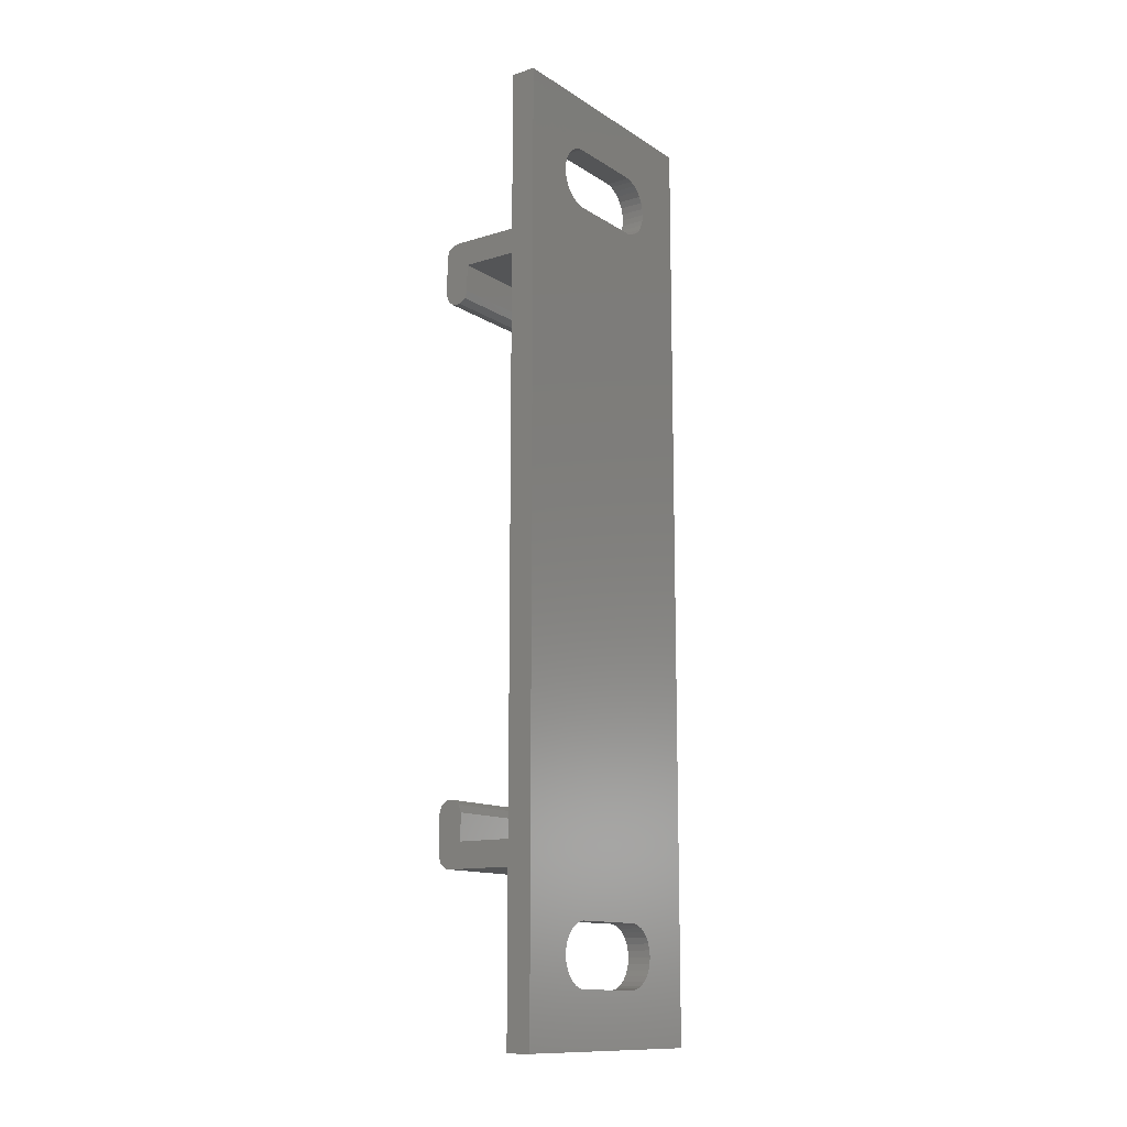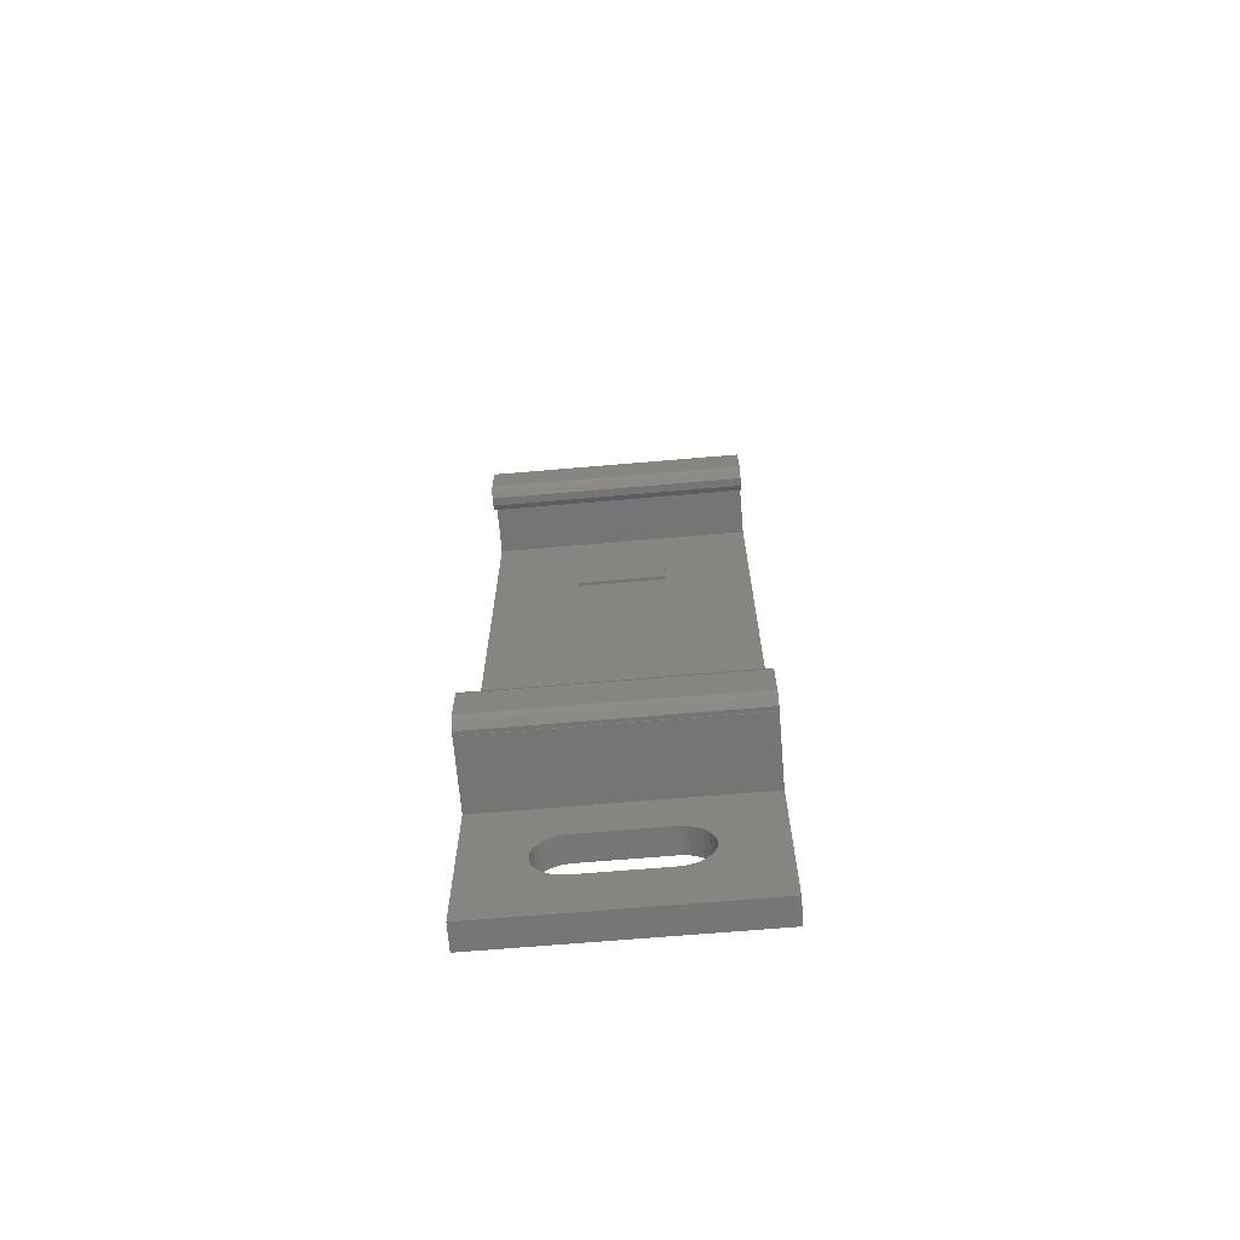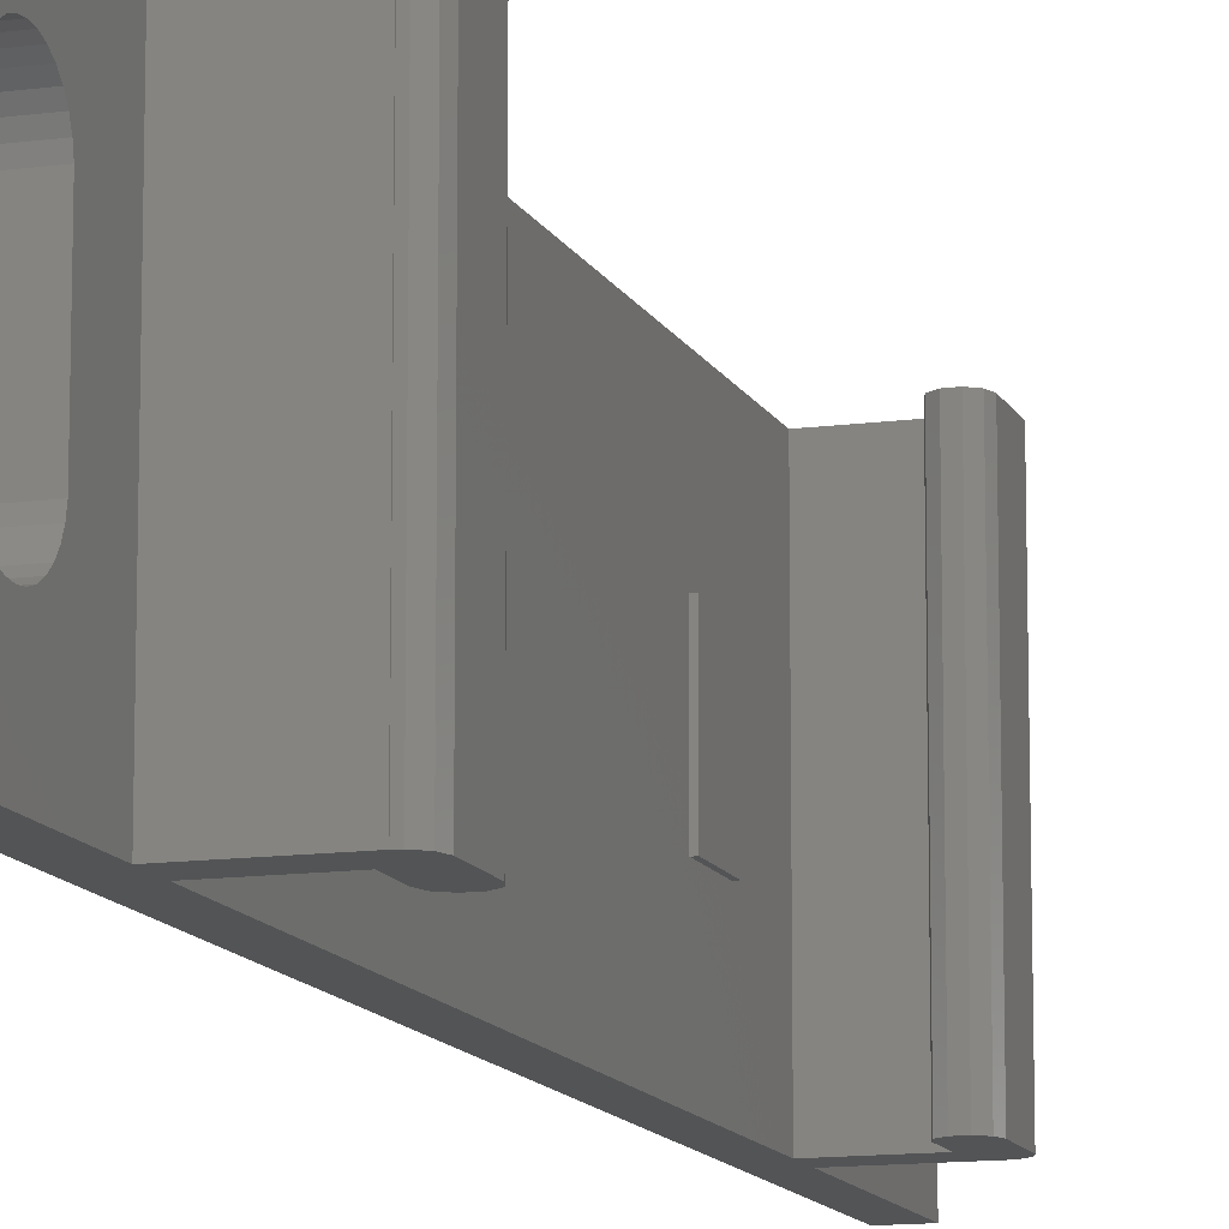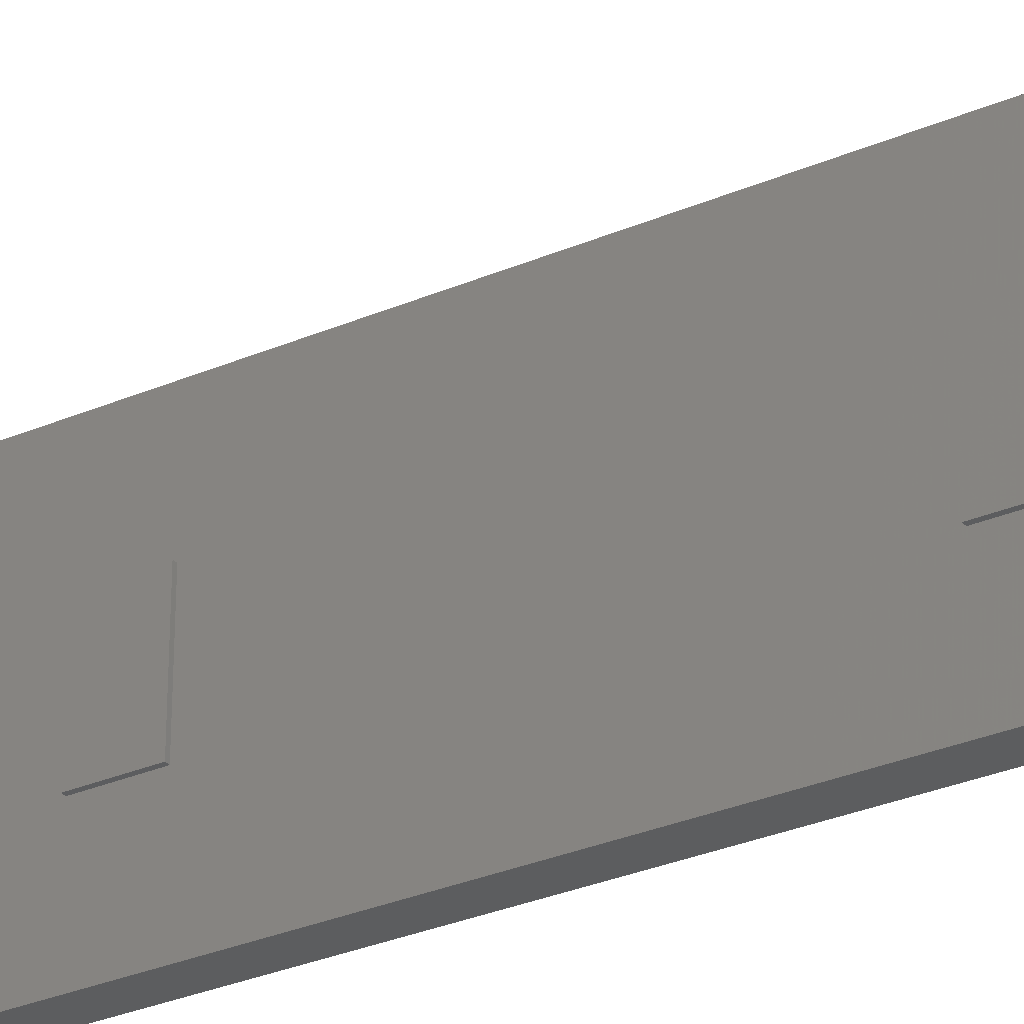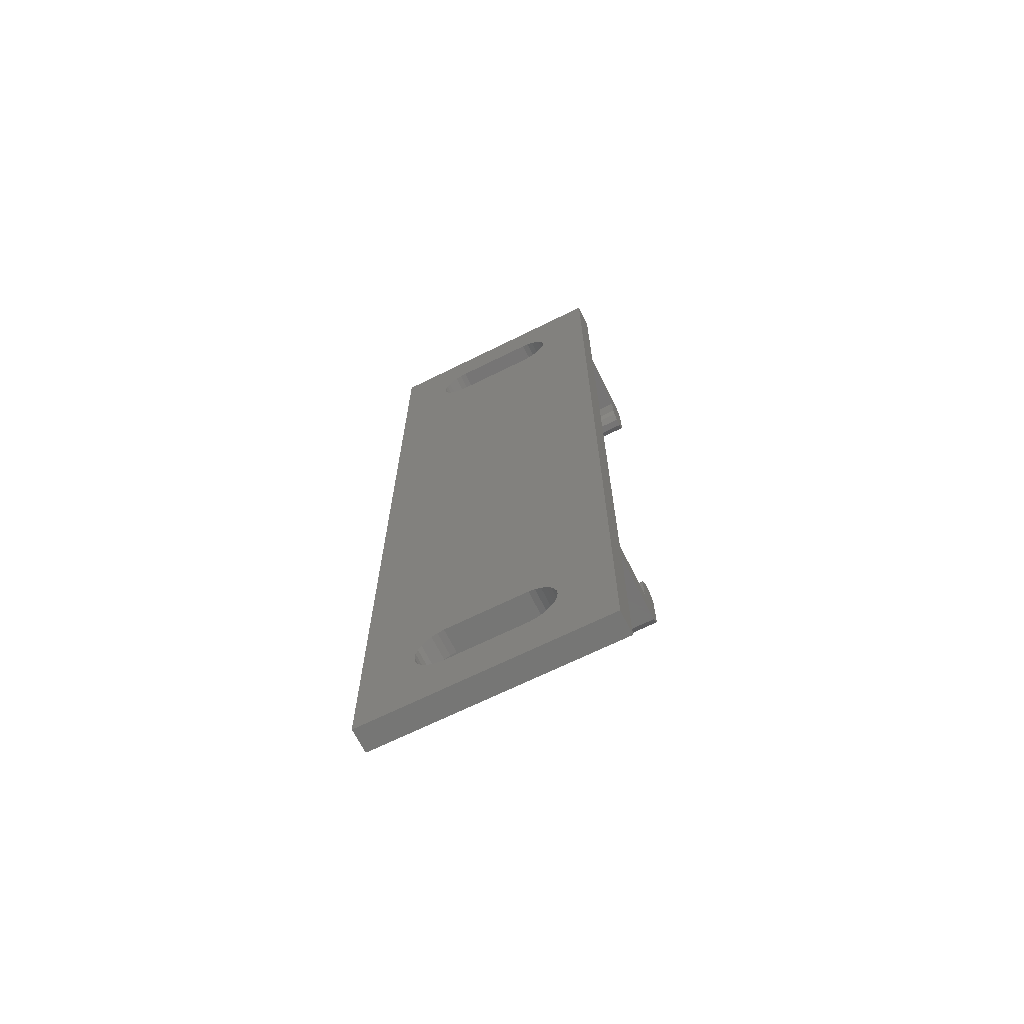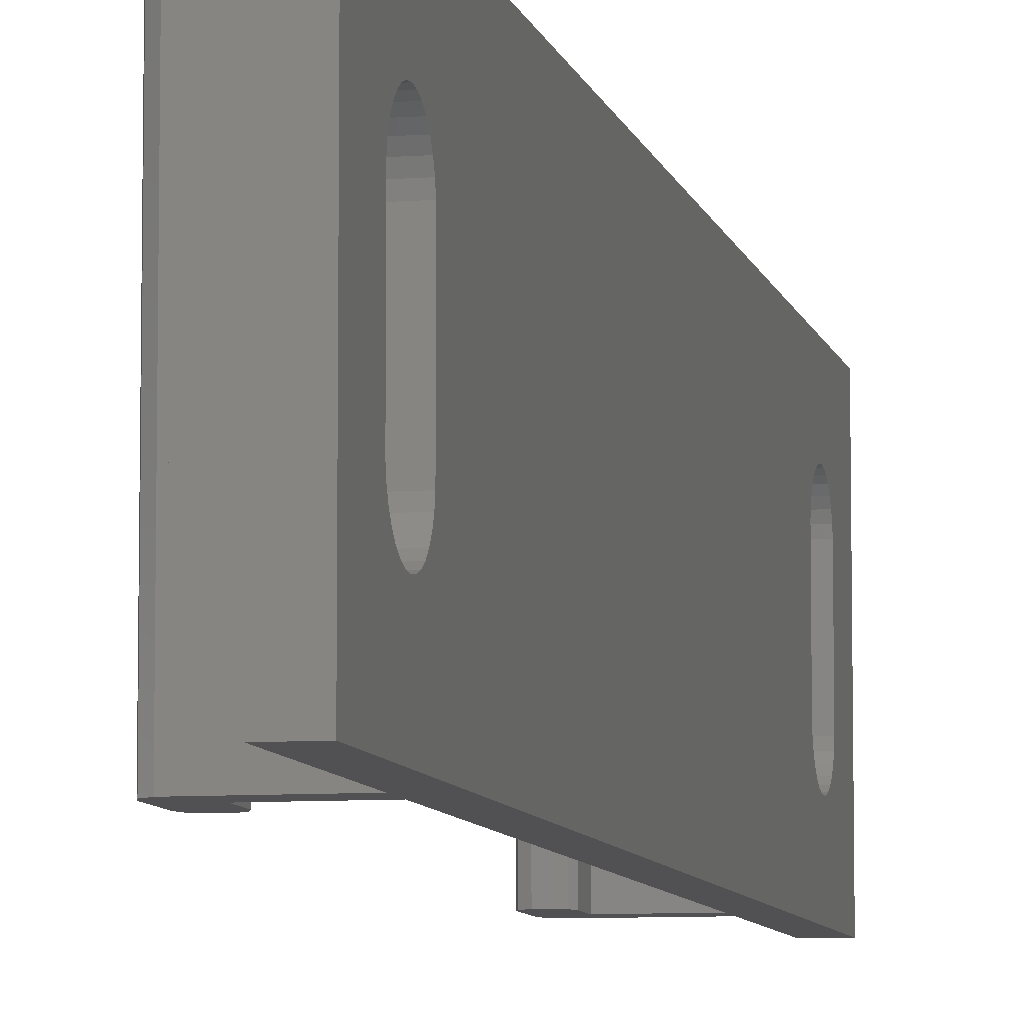
<metadata>
{"format":"stl","ext":"stl","renderer":"f3d","projection":"perspective","resolution":1024,"background":"white","views":[{"elev":-12.9,"azim":-144.7,"up":"+Y"},{"elev":-67.8,"azim":94.9,"up":"+Y"},{"elev":-12.3,"azim":17.7,"up":"+Z"},{"elev":-30.9,"azim":121.5,"up":"+Z"},{"elev":-68.0,"azim":-63.6,"up":"+Y"},{"elev":-7.8,"azim":-168.0,"up":"+Z"}]}
</metadata>
<code>
# stl→obj: 200 verts, 404 faces
v -1.6 30 8
v -1.776e-15 19.6 8
v -1.776e-15 30 8
v -1.776e-15 18 8
v -1.776e-15 -18 8
v -1.6 -30 8
v -1.776e-15 -19.6 8
v -1.776e-15 -30 8
v 3.5 18 8
v 4.3 19.56 8
v 4.3 19.6 8
v 4.053 15.54 8
v 3.5 16.3 8
v 5.1 18.8 8
v 4.947 19.27 8
v 4.547 19.56 8
v 5.1 16.3 8
v 4.947 15.83 8
v 4.547 15.54 8
v 3.653 15.83 8
v 3.5 -16.3 8
v 5.1 -16.3 8
v 4.947 -15.83 8
v 3.5 -18 8
v 5.1 -18.8 8
v 4.547 -15.54 8
v 4.3 -19.56 8
v 4.947 -19.27 8
v 4.053 -15.54 8
v 4.547 -19.56 8
v 3.653 -15.83 8
v 4.3 -19.6 8
v -6.015e-16 -22.51 2.709
v 1.776e-15 -19.6 -8
v -6.923e-16 -22.6 3.118
v -7.772e-16 -22.77 3.5
v -8.523e-16 -23.01 3.838
v -9.144e-16 -23.32 4.118
v -9.608e-16 -23.69 4.327
v -9.895e-16 -24.08 4.456
v -9.992e-16 -24.5 4.5
v -9.895e-16 -24.92 4.456
v -9.608e-16 -25.31 4.327
v -6.015e-16 -26.49 2.709
v 6.015e-16 -26.49 -2.709
v -6.923e-16 -26.4 3.118
v -7.772e-16 -26.23 3.5
v -8.523e-16 -25.99 3.838
v -9.144e-16 -25.68 4.118
v 6.015e-16 -22.51 -2.709
v 6.923e-16 -22.6 -3.118
v 7.772e-16 -22.77 -3.5
v 8.523e-16 -23.01 -3.838
v 9.144e-16 -23.32 -4.118
v 9.608e-16 -23.69 -4.327
v 9.895e-16 -24.08 -4.456
v 9.992e-16 -24.5 -4.5
v 1.776e-15 -30 -8
v 9.895e-16 -24.92 -4.456
v 9.608e-16 -25.31 -4.327
v 9.144e-16 -25.68 -4.118
v 8.523e-16 -25.99 -3.838
v 7.772e-16 -26.23 -3.5
v 6.923e-16 -26.4 -3.118
v -6.015e-16 26.49 2.709
v 1.776e-15 30 -8
v -6.923e-16 26.4 3.118
v -7.772e-16 26.23 3.5
v -8.523e-16 25.99 3.838
v -9.144e-16 25.68 4.118
v -9.608e-16 25.31 4.327
v -9.895e-16 24.92 4.456
v -9.992e-16 24.5 4.5
v -9.895e-16 24.08 4.456
v -9.608e-16 23.69 4.327
v -6.015e-16 22.51 2.709
v 6.015e-16 22.51 -2.709
v -6.923e-16 22.6 3.118
v -7.772e-16 22.77 3.5
v -8.523e-16 23.01 3.838
v -9.144e-16 23.32 4.118
v 6.015e-16 26.49 -2.709
v 6.923e-16 26.4 -3.118
v 7.772e-16 26.23 -3.5
v 8.523e-16 25.99 -3.838
v 9.144e-16 25.68 -4.118
v 9.608e-16 25.31 -4.327
v 9.895e-16 24.92 -4.456
v 9.992e-16 24.5 -4.5
v 1.776e-15 19.6 -8
v 9.895e-16 24.08 -4.456
v 9.608e-16 23.69 -4.327
v 9.144e-16 23.32 -4.118
v 8.523e-16 23.01 -3.838
v 7.772e-16 22.77 -3.5
v 6.923e-16 22.6 -3.118
v -6.106e-16 13.5 2.75
v 1.776e-15 18 -8
v -6.106e-16 10.5 2.75
v -6.106e-16 -10.5 2.75
v 6.106e-16 10.5 -2.75
v -6.106e-16 -13.5 2.75
v 6.106e-16 -13.5 -2.75
v 6.106e-16 13.5 -2.75
v 6.106e-16 -10.5 -2.75
v 1.776e-15 -18 -8
v -1.6 -30 -8
v -1.6 30 -8
v 3.5 -18 -8
v 4.3 -19.56 -8
v 4.3 -19.6 -8
v 4.053 -15.54 -8
v 3.5 -16.3 -8
v 5.1 -18.8 -8
v 4.947 -19.27 -8
v 4.547 -19.56 -8
v 5.1 -16.3 -8
v 4.947 -15.83 -8
v 4.547 -15.54 -8
v 3.653 -15.83 -8
v 3.5 16.3 -8
v 5.1 16.3 -8
v 4.947 15.83 -8
v 3.5 18 -8
v 5.1 18.8 -8
v 4.547 15.54 -8
v 4.3 19.56 -8
v 4.947 19.27 -8
v 4.053 15.54 -8
v 4.547 19.56 -8
v 3.653 15.83 -8
v 4.3 19.6 -8
v -1.6 26.49 -2.709
v -1.6 26.4 -3.118
v -1.6 26.23 -3.5
v -1.6 25.99 -3.838
v -1.6 25.68 -4.118
v -1.6 25.31 -4.327
v -1.6 24.92 -4.456
v -1.6 24.5 -4.5
v -1.6 24.08 -4.456
v -1.6 23.69 -4.327
v -1.6 -23.69 -4.327
v -1.6 22.51 -2.709
v -1.6 -22.51 -2.709
v -1.6 22.51 2.709
v -1.6 22.6 -3.118
v -1.6 -22.6 -3.118
v -1.6 22.77 -3.5
v -1.6 -22.77 -3.5
v -1.6 23.01 -3.838
v -1.6 -23.01 -3.838
v -1.6 23.32 -4.118
v -1.6 -23.32 -4.118
v -1.6 -24.08 -4.456
v -1.6 -26.49 -2.709
v -1.6 -26.49 2.709
v -1.6 -26.4 -3.118
v -1.6 -26.23 -3.5
v -1.6 -25.99 -3.838
v -1.6 -25.68 -4.118
v -1.6 -25.31 -4.327
v -1.6 -24.92 -4.456
v -1.6 -24.5 -4.5
v -1.6 26.49 2.709
v -1.6 26.4 3.118
v -1.6 26.23 3.5
v -1.6 25.99 3.838
v -1.6 25.68 4.118
v -1.6 25.31 4.327
v -1.6 24.92 4.456
v -1.6 24.5 4.5
v -1.6 24.08 4.456
v -1.6 23.69 4.327
v -1.6 -23.69 4.327
v -1.6 23.32 4.118
v -1.6 -22.51 2.709
v -1.6 22.6 3.118
v -1.6 -22.6 3.118
v -1.6 22.77 3.5
v -1.6 -22.77 3.5
v -1.6 23.01 3.838
v -1.6 -23.01 3.838
v -1.6 -23.32 4.118
v -1.6 -24.08 4.456
v -1.6 -24.5 4.5
v -1.6 -24.92 4.456
v -1.6 -25.31 4.327
v -1.6 -25.68 4.118
v -1.6 -25.99 3.838
v -1.6 -26.23 3.5
v -1.6 -26.4 3.118
v 0.2 10.5 2.75
v 0.2 13.5 2.75
v 0.2 13.5 -2.75
v 0.2 10.5 -2.75
v 0.2 -13.5 2.75
v 0.2 -10.5 2.75
v 0.2 -10.5 -2.75
v 0.2 -13.5 -2.75
f 1 2 3
f 2 1 4
f 4 1 5
f 6 5 1
f 5 6 7
f 7 6 8
f 9 10 11
f 10 9 12
f 13 12 9
f 2 9 11
f 9 2 4
f 10 14 15
f 12 14 10
f 10 15 16
f 14 12 17
f 17 12 18
f 18 12 19
f 12 13 20
f 21 22 23
f 22 24 25
f 21 23 26
f 27 25 24
f 25 27 28
f 21 26 29
f 28 27 30
f 21 29 31
f 22 21 24
f 27 24 32
f 7 24 5
f 24 7 32
f 7 33 34
f 7 35 33
f 7 36 35
f 7 37 36
f 7 38 37
f 7 39 38
f 7 40 39
f 7 41 40
f 8 41 7
f 41 8 42
f 42 8 43
f 44 8 45
f 46 8 44
f 47 8 46
f 48 8 47
f 49 8 48
f 43 8 49
f 50 34 33
f 51 34 50
f 52 34 51
f 53 34 52
f 54 34 53
f 55 34 54
f 56 34 55
f 57 34 56
f 58 57 59
f 58 59 60
f 58 60 61
f 58 45 8
f 57 58 34
f 62 58 61
f 63 58 62
f 64 58 63
f 45 58 64
f 3 65 66
f 3 67 65
f 3 68 67
f 3 69 68
f 3 70 69
f 3 71 70
f 3 72 71
f 3 73 72
f 2 73 3
f 73 2 74
f 74 2 75
f 76 2 77
f 78 2 76
f 79 2 78
f 80 2 79
f 81 2 80
f 75 2 81
f 82 66 65
f 83 66 82
f 84 66 83
f 85 66 84
f 86 66 85
f 87 66 86
f 88 66 87
f 89 66 88
f 90 89 91
f 90 91 92
f 90 92 93
f 90 77 2
f 89 90 66
f 94 90 93
f 95 90 94
f 96 90 95
f 77 90 96
f 4 97 98
f 4 99 97
f 99 100 101
f 4 100 99
f 5 100 4
f 102 5 103
f 100 5 102
f 104 98 97
f 101 98 104
f 105 101 100
f 101 105 98
f 106 105 103
f 105 106 98
f 106 103 5
f 107 34 58
f 34 107 106
f 106 107 98
f 108 98 107
f 98 108 90
f 90 108 66
f 109 110 111
f 110 109 112
f 113 112 109
f 34 109 111
f 109 34 106
f 110 114 115
f 112 114 110
f 110 115 116
f 114 112 117
f 117 112 118
f 118 112 119
f 112 113 120
f 121 122 123
f 122 124 125
f 121 123 126
f 127 125 124
f 125 127 128
f 121 126 129
f 128 127 130
f 121 129 131
f 122 121 124
f 127 124 132
f 90 124 98
f 124 90 132
f 108 133 1
f 108 134 133
f 108 135 134
f 108 136 135
f 108 137 136
f 108 138 137
f 108 139 138
f 108 140 139
f 108 141 140
f 108 142 141
f 143 142 108
f 144 145 146
f 147 145 144
f 148 147 149
f 150 149 151
f 152 151 153
f 142 143 153
f 147 148 145
f 149 150 148
f 151 152 150
f 153 154 152
f 153 143 154
f 107 143 108
f 143 107 155
f 156 107 157
f 158 107 156
f 159 107 158
f 160 107 159
f 161 107 160
f 162 107 161
f 163 107 162
f 164 107 163
f 155 107 164
f 165 1 133
f 166 1 165
f 167 1 166
f 168 1 167
f 169 1 168
f 170 1 169
f 171 1 170
f 172 1 171
f 173 1 172
f 174 1 173
f 175 174 176
f 177 146 145
f 146 177 178
f 179 178 177
f 178 179 180
f 181 180 179
f 180 181 182
f 183 182 181
f 182 183 176
f 184 176 183
f 175 176 184
f 174 175 1
f 6 175 185
f 6 185 186
f 6 157 107
f 175 6 1
f 187 6 186
f 188 6 187
f 189 6 188
f 190 6 189
f 191 6 190
f 192 6 191
f 157 6 192
f 107 8 6
f 8 107 58
f 66 1 3
f 1 66 108
f 97 193 194
f 193 97 99
f 193 195 194
f 195 193 196
f 101 195 196
f 195 101 104
f 101 193 99
f 193 101 196
f 195 97 194
f 97 195 104
f 100 197 198
f 197 100 102
f 197 199 198
f 199 197 200
f 103 199 200
f 199 103 105
f 103 197 102
f 197 103 200
f 199 100 198
f 100 199 105
f 186 40 41
f 40 186 185
f 44 192 46
f 192 44 157
f 164 59 57
f 59 164 163
f 185 39 40
f 39 185 175
f 190 49 48
f 49 190 189
f 46 191 47
f 191 46 192
f 187 41 42
f 41 187 186
f 177 35 179
f 35 177 33
f 145 33 177
f 33 145 50
f 45 157 44
f 157 45 156
f 188 42 43
f 42 188 187
f 189 43 49
f 43 189 188
f 148 50 145
f 50 148 51
f 155 57 56
f 57 155 164
f 154 55 54
f 55 154 143
f 163 60 59
f 60 163 162
f 184 37 38
f 37 184 183
f 175 38 39
f 38 175 184
f 47 190 48
f 190 47 191
f 152 52 150
f 52 152 53
f 152 54 53
f 54 152 154
f 150 51 148
f 51 150 52
f 143 56 55
f 56 143 155
f 162 61 60
f 61 162 161
f 161 62 61
f 62 161 160
f 62 159 63
f 159 62 160
f 63 158 64
f 158 63 159
f 64 156 45
f 156 64 158
f 181 37 183
f 37 181 36
f 179 36 181
f 36 179 35
f 172 72 73
f 72 172 171
f 76 178 78
f 178 76 146
f 173 73 74
f 73 173 172
f 171 71 72
f 71 171 170
f 77 146 76
f 146 77 144
f 95 147 96
f 147 95 149
f 165 67 166
f 67 165 65
f 133 65 165
f 65 133 82
f 174 74 75
f 74 174 173
f 78 180 79
f 180 78 178
f 182 81 80
f 81 182 176
f 141 92 91
f 92 141 142
f 169 69 70
f 69 169 168
f 170 70 71
f 70 170 169
f 176 75 81
f 75 176 174
f 79 182 80
f 182 79 180
f 96 144 77
f 144 96 147
f 136 84 135
f 84 136 85
f 134 82 133
f 82 134 83
f 139 89 88
f 89 139 140
f 140 91 89
f 91 140 141
f 167 69 168
f 69 167 68
f 166 68 167
f 68 166 67
f 94 149 95
f 149 94 151
f 153 94 93
f 94 153 151
f 142 93 92
f 93 142 153
f 138 88 87
f 88 138 139
f 137 87 86
f 87 137 138
f 135 83 134
f 83 135 84
f 136 86 85
f 86 136 137
f 32 110 27
f 110 32 111
f 109 5 24
f 5 109 106
f 34 32 7
f 32 34 111
f 10 132 11
f 132 10 127
f 98 9 4
f 9 98 124
f 132 2 11
f 2 132 90
f 120 21 31
f 113 21 120
f 28 114 25
f 114 28 115
f 109 21 113
f 21 109 24
f 118 26 23
f 26 118 119
f 112 31 29
f 31 112 120
f 119 29 26
f 29 119 112
f 25 117 22
f 117 25 114
f 22 118 23
f 118 22 117
f 116 28 30
f 28 116 115
f 110 30 27
f 30 110 116
f 121 9 124
f 9 121 13
f 17 125 14
f 125 17 122
f 126 18 19
f 18 126 123
f 131 13 121
f 129 19 12
f 19 129 126
f 14 128 15
f 128 14 125
f 131 20 13
f 131 12 20
f 12 131 129
f 18 122 17
f 122 18 123
f 128 16 15
f 16 128 130
f 130 10 16
f 10 130 127

</code>
